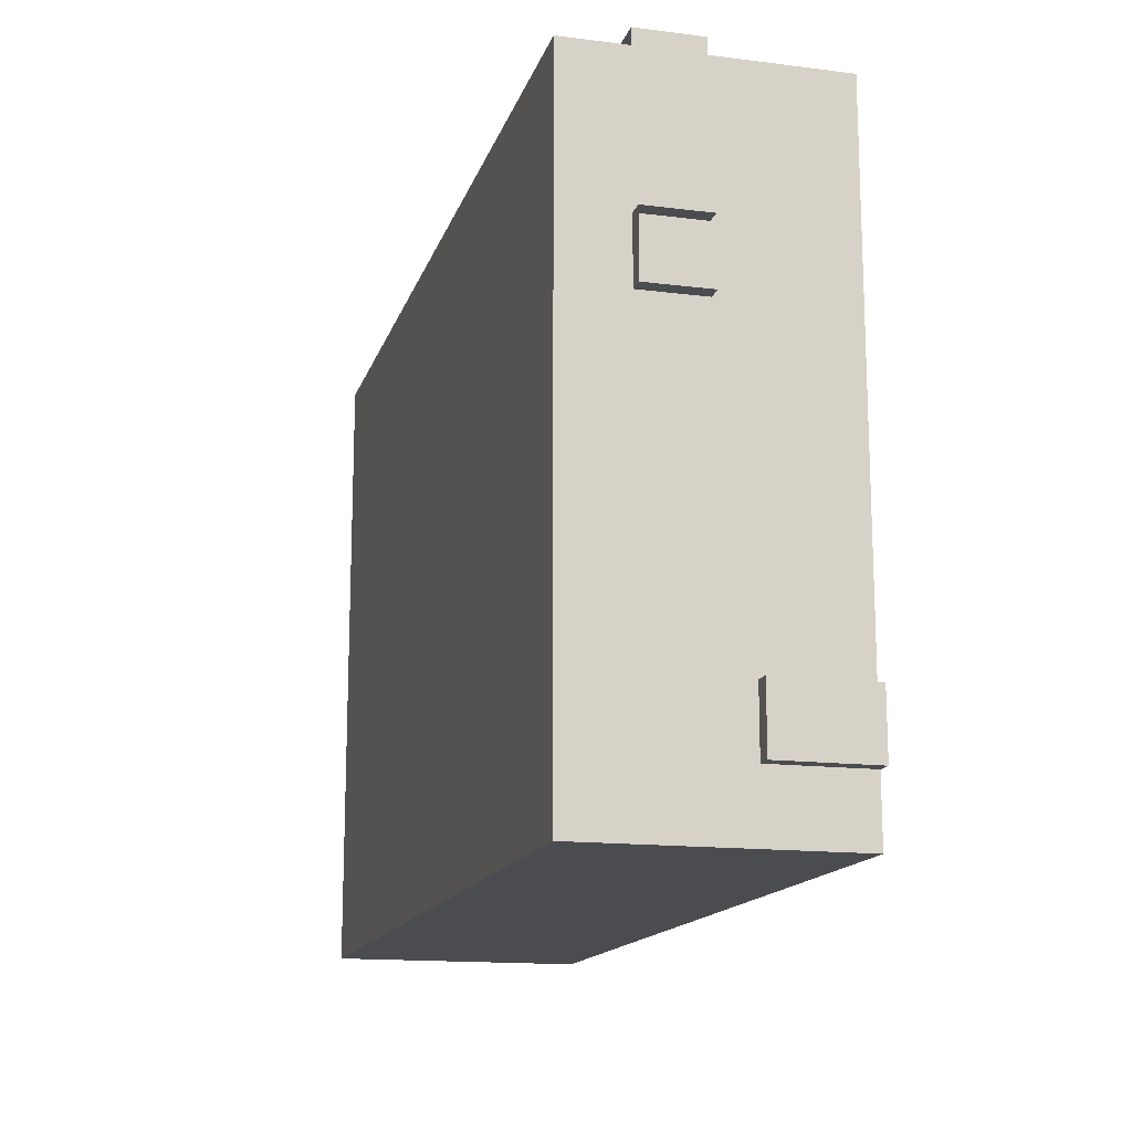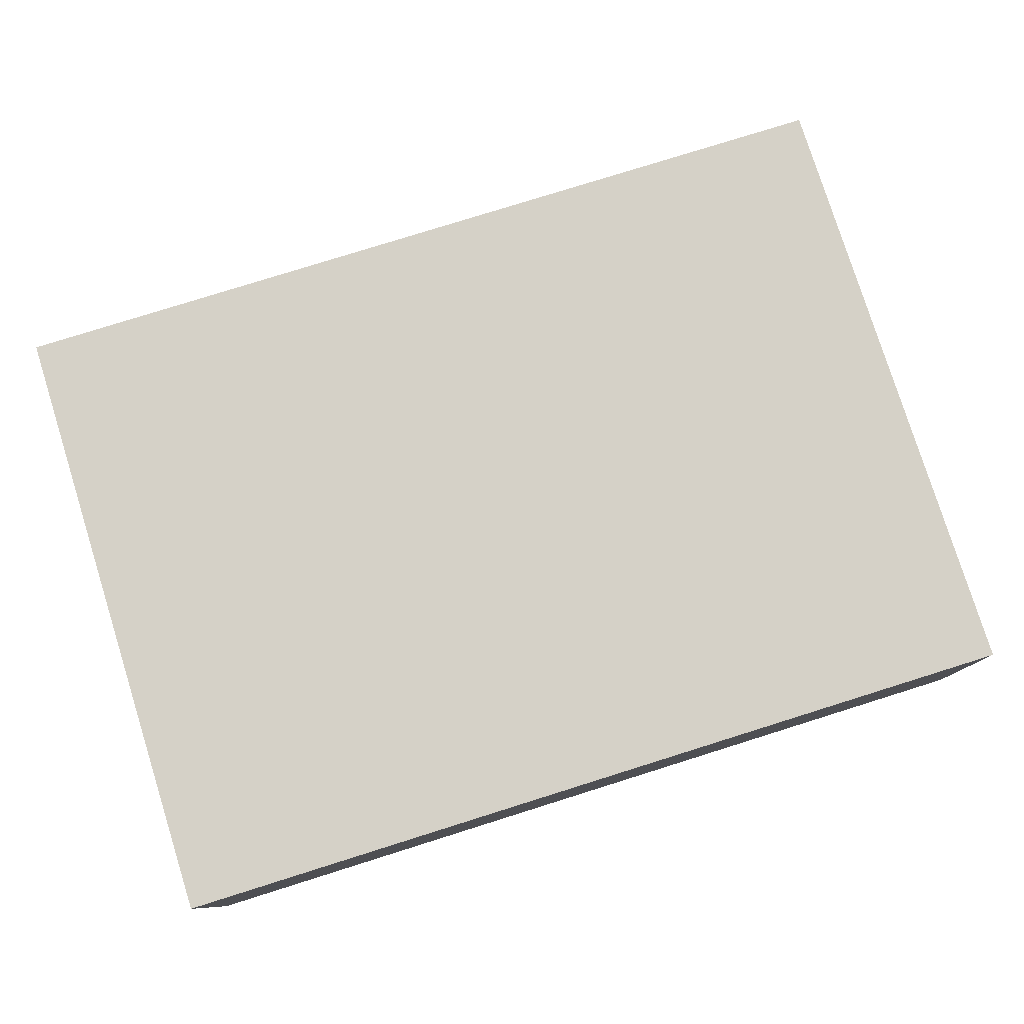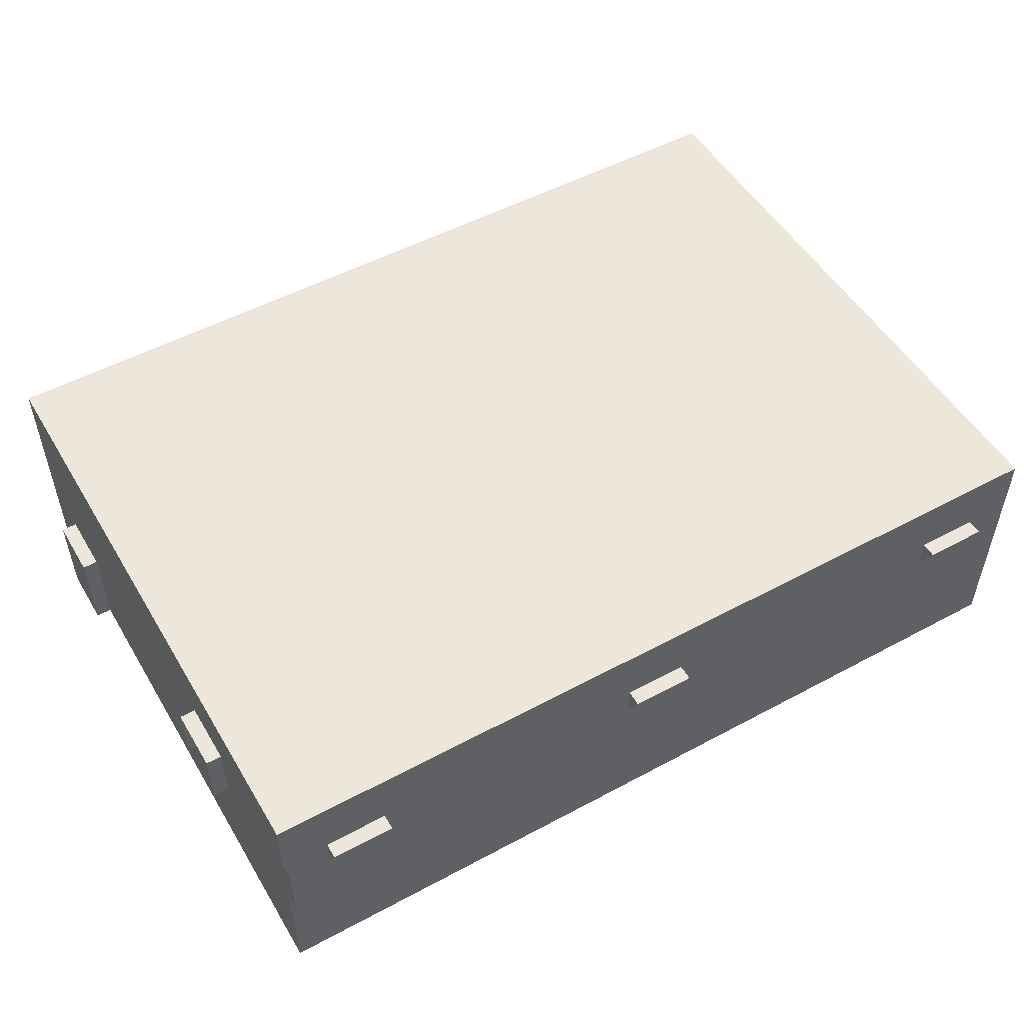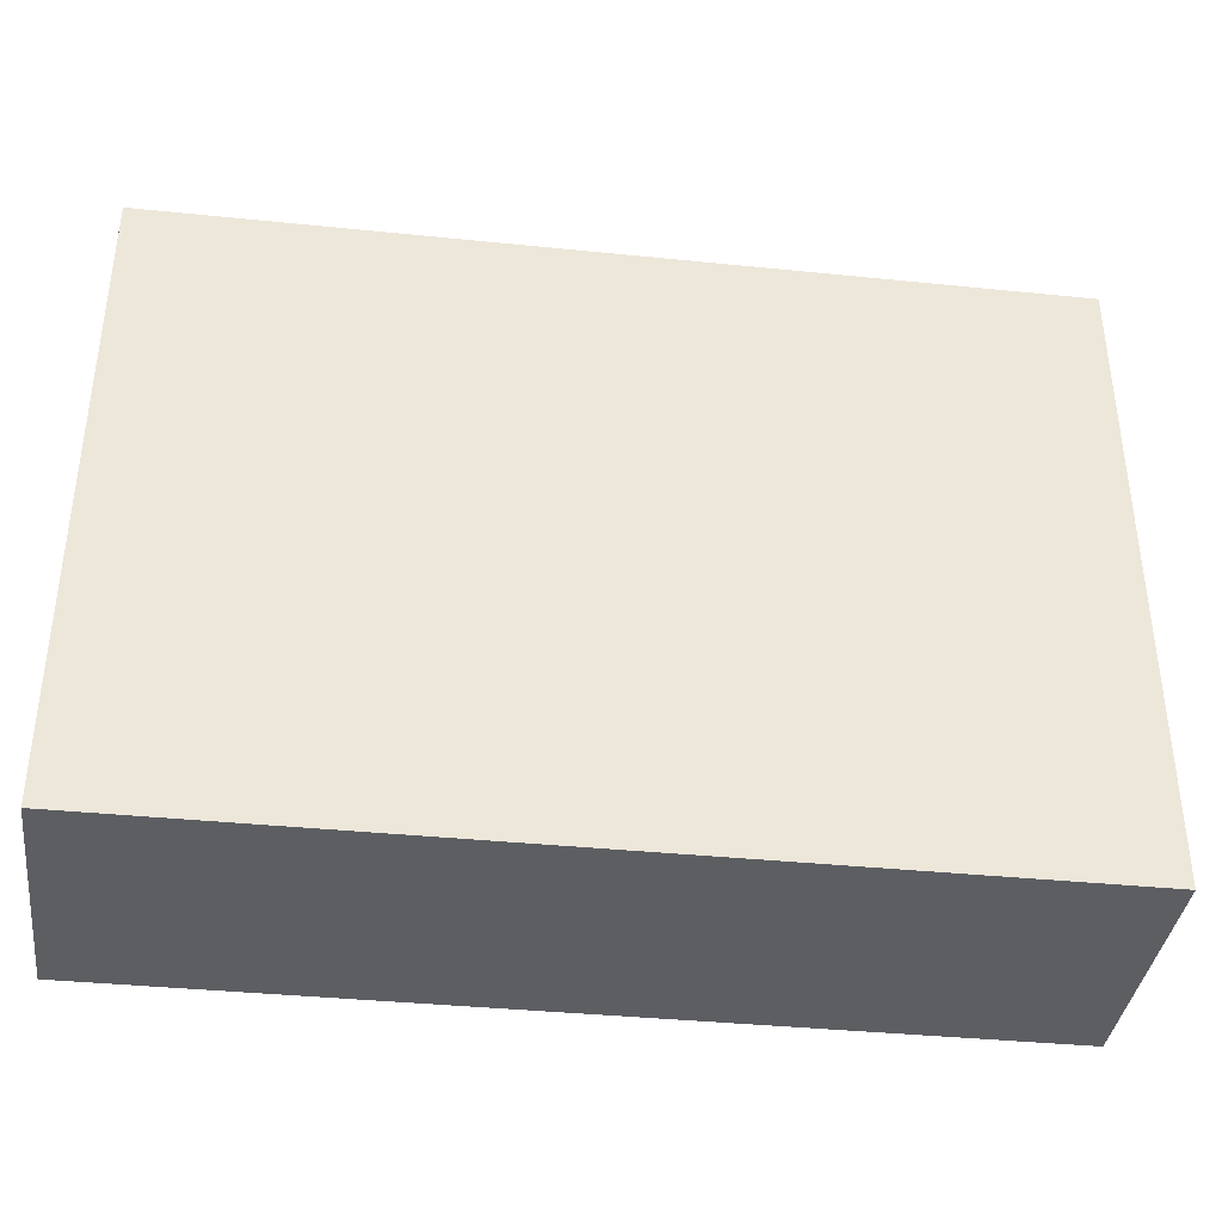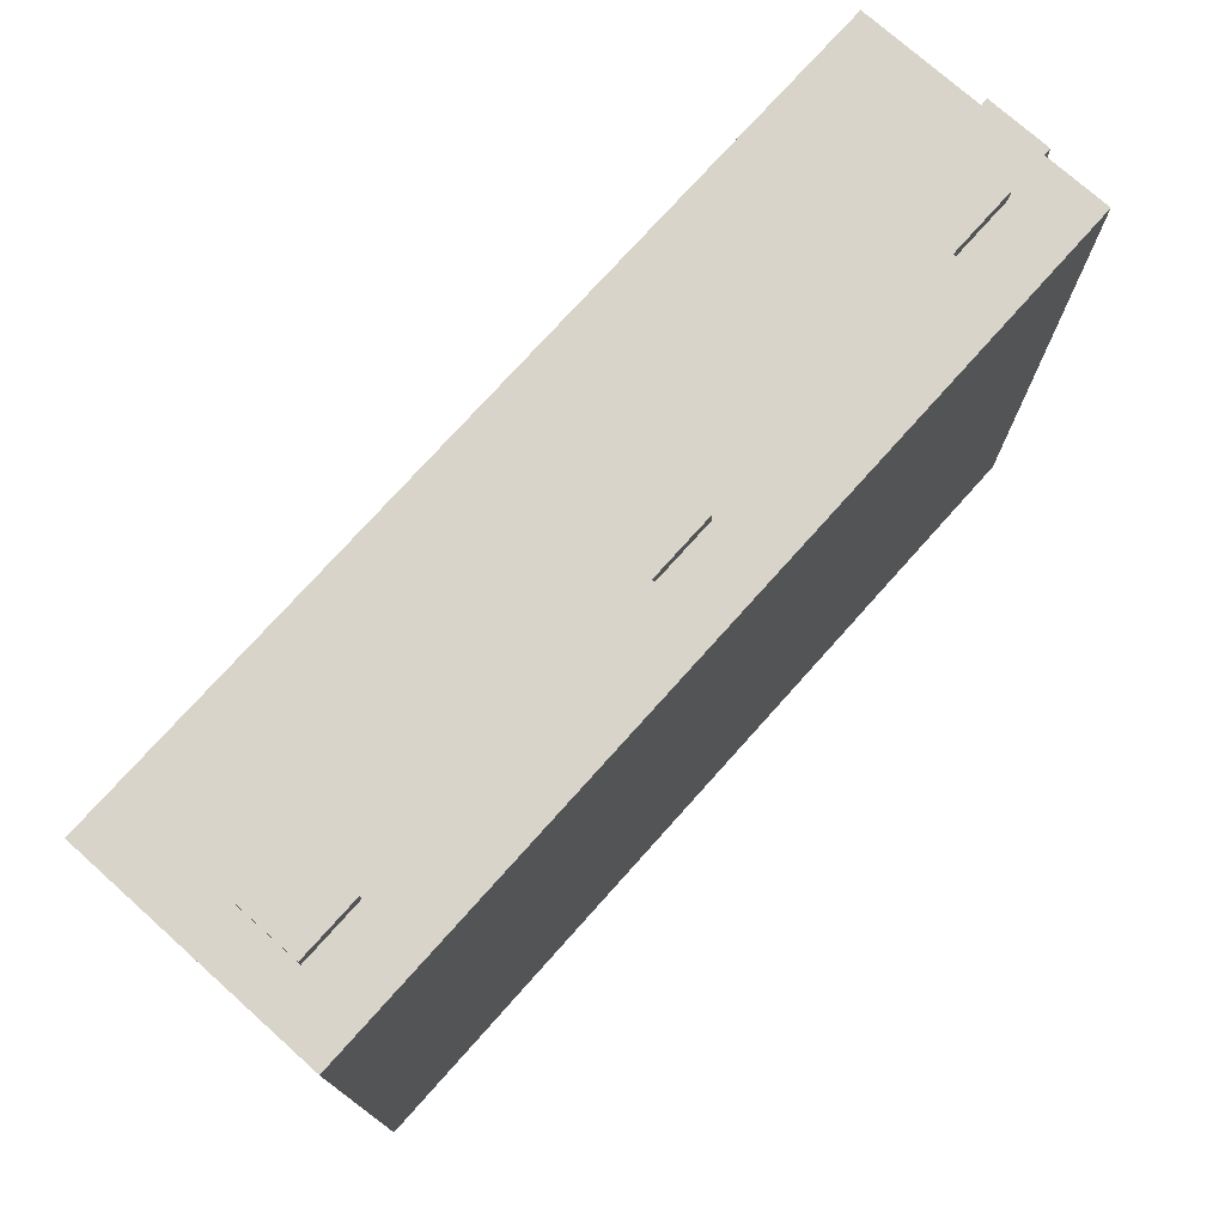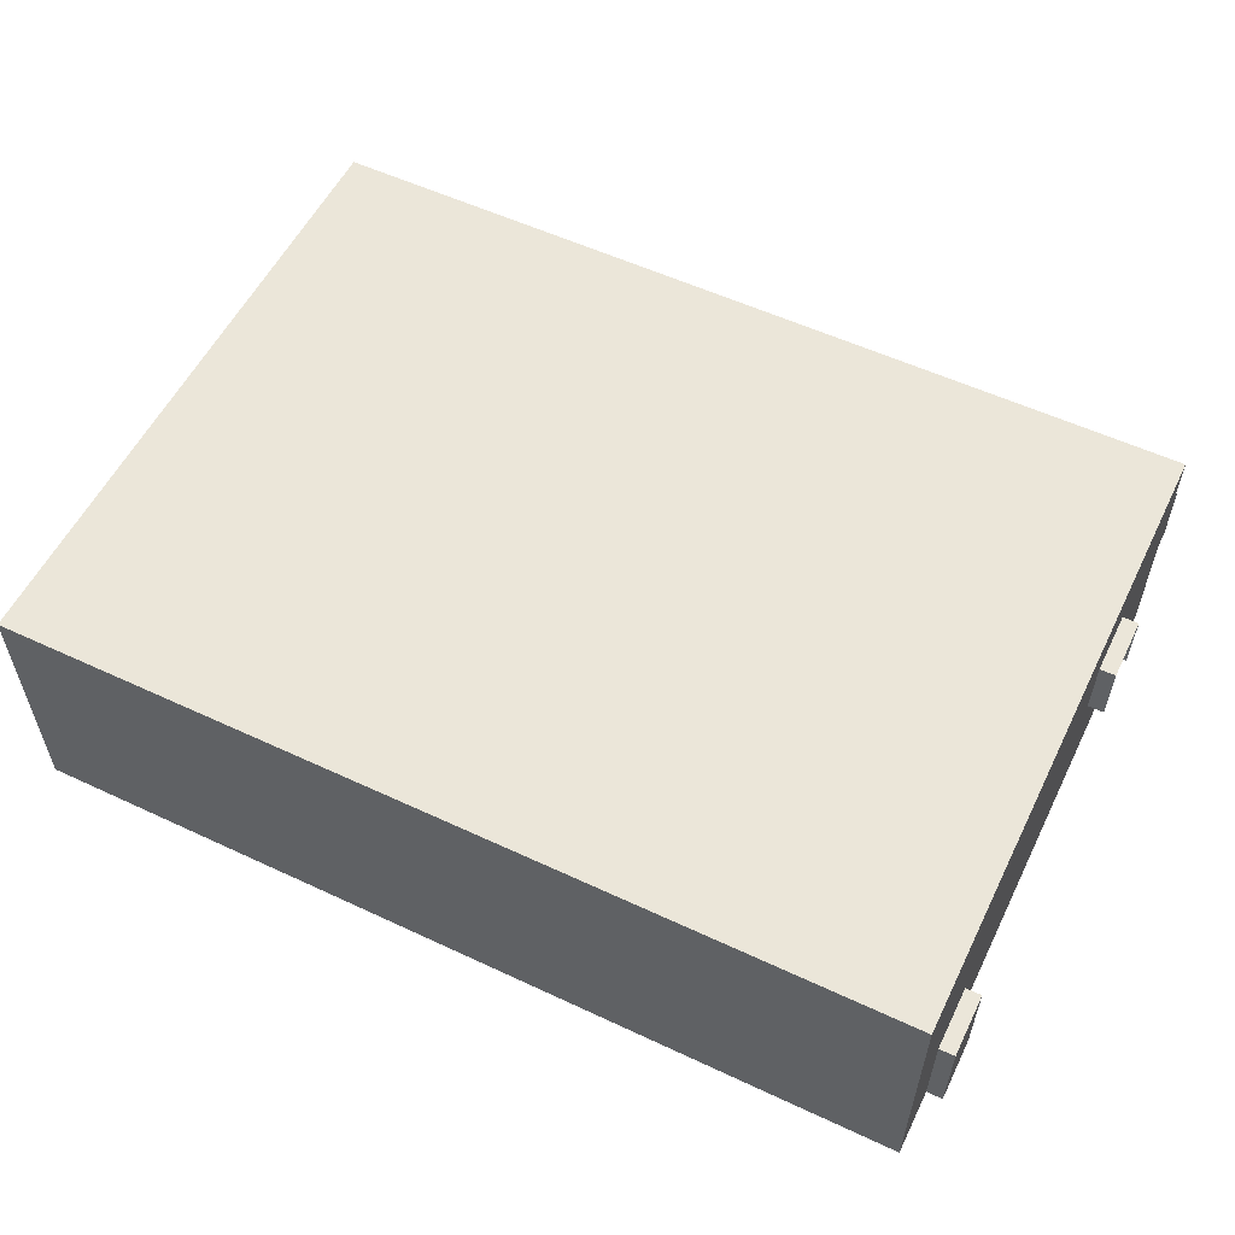
<metadata>
{"format":"obj","ext":"obj","renderer":"f3d","projection":"perspective","resolution":1024,"background":"white","views":[{"elev":-15.0,"azim":-105.0,"up":"+Z"},{"elev":79.0,"azim":162.6,"up":"+Y"},{"elev":51.8,"azim":-30.2,"up":"+Y"},{"elev":-37.8,"azim":172.6,"up":"+Z"},{"elev":74.9,"azim":131.8,"up":"+Z"},{"elev":56.0,"azim":-153.9,"up":"+Y"}]}
</metadata>
<code>
g pb_Mesh128102
v -18 0 -40
v 0 0 -40
v 0 16 -40
v -18 16 -40
v -18 0 -40
v -18 16 -40
v -46 16 -40
v -46 0 -40
v -46 16 -40
v -56 16 -40
v -56 0 -40
v -46 0 -40
v 0 0 0
v 0 16 0
v -3 8 0
v -3 12 0
v 0 16 0
v -18 16 0
v -3 12 0
v -7 12 0
v -18 16 0
v -18 0 0
v -7 12 0
v -7 8 0
v -18 0 0
v 0 0 0
v -7 8 0
v -3 8 0
v -3 8 0
v -3 12 0
v -3 8 1
v -3 12 1
v -3 12 0
v -7 12 0
v -3 12 1
v -7 12 1
v -7 12 0
v -7 8 0
v -7 12 1
v -7 8 1
v -18 0 0
v -18 16 0
v -27 8 0
v -27 12 0
v -18 16 0
v -46 16 0
v -27 12 0
v -31 12 0
v -46 16 0
v -46 0 0
v -31 12 0
v -31 8 0
v -46 0 0
v -18 0 0
v -31 8 0
v -27 8 0
v -27 8 0
v -27 12 0
v -27 8 1
v -27 12 1
v -27 12 0
v -31 12 0
v -27 12 1
v -31 12 1
v -31 12 0
v -31 8 0
v -31 12 1
v -31 8 1
v -46 0 0
v -46 16 0
v -49 8 0
v -49 12 0
v -46 16 0
v -56 16 0
v -49 12 0
v -53 12 0
v -56 16 0
v -56 0 0
v -53 12 0
v -53 8 0
v -56 0 0
v -46 0 0
v -53 8 0
v -49 8 0
v -49 8 0
v -49 12 0
v -49 8 1
v -49 12 1
v -49 12 0
v -53 12 0
v -49 12 1
v -53 12 1
v -53 12 0
v -53 8 0
v -53 12 1
v -53 8 1
v 0 16 -40
v 0 16 -27
v 0 0 -27
v 0 0 -40
v 0 16 -27
v 0 16 0
v 0 0 0
v 0 0 -27
v -18 16 -40
v -18 16 -27
v 0 16 -27
v 0 16 -40
v -18 16 -27
v -18 16 0
v 0 16 0
v 0 16 -27
v 0 0 -40
v 0 0 -27
v -18 0 -27
v -18 0 -40
v 0 0 -27
v 0 0 0
v -18 0 0
v -18 0 -27
v -46 16 -40
v -46 16 -27
v -18 16 -27
v -18 16 -40
v -46 16 -27
v -46 16 0
v -18 16 0
v -18 16 -27
v -56 16 -40
v -56 16 -27
v -46 16 -27
v -46 16 -40
v -56 16 -27
v -56 16 0
v -46 16 0
v -46 16 -27
v -46 0 -40
v -46 0 -27
v -56 0 -27
v -56 0 -40
v -46 0 -27
v -46 0 0
v -56 0 0
v -56 0 -27
v -18 0 -40
v -18 0 -27
v -46 0 -27
v -46 0 -40
v -18 0 -27
v -18 0 0
v -46 0 0
v -46 0 -27
v -56 0 -27
v -56 16 -27
v -56 0 -32
v -56 6 -32
v -56 16 -27
v -56 16 -40
v -56 6 -32
v -56 6 -36
v -56 16 -40
v -56 0 -40
v -56 6 -36
v -56 0 -36
v -56 0 -32
v -56 6 -32
v -57 0 -32
v -57 6 -32
v -56 6 -32
v -56 6 -36
v -57 6 -32
v -57 6 -36
v -56 6 -36
v -56 0 -36
v -57 6 -36
v -57 0 -36
v -56 0 0
v -56 16 0
v -56 8 -9
v -56 12 -9
v -56 16 0
v -56 16 -27
v -56 12 -9
v -56 12 -13
v -56 16 -27
v -56 0 -27
v -56 12 -13
v -56 8 -13
v -56 0 -27
v -56 0 0
v -56 8 -13
v -56 8 -9
v -56 8 -9
v -56 12 -9
v -57 8 -9
v -57 12 -9
v -56 12 -9
v -56 12 -13
v -57 12 -9
v -57 12 -13
v -56 12 -13
v -56 8 -13
v -57 12 -13
v -57 8 -13
v -3 12 1
v -3 8 1
v -56 12 1
v -56 8 1
v -56 12 1
v -56 8 1
v -56 12 -14
v -56 8 -14
v -57 6 -32
v -57 0 -32
v -57 6 -36
v -57 0 -36
v -3 12 0
v -3 8 0
v -7 12 0
v -7 8 0
v -7 12 0
v -7 8 0
v -56 12 0
v -56 8 0
v -56 12 0
v -56 8 0
v -56 12 -16
v -56 8 -16
v -56 6 -32
v -56 0 -32
v -56 6 -37
v -56 0 -37
g pb_Mesh128102_0
f 2 4 1
f 4 2 3
f 5 7 8
f 7 5 6
f 12 10 11
f 10 12 9
f 15 14 13
f 15 16 14
f 19 18 17
f 19 20 18
f 23 22 21
f 23 24 22
f 27 26 25
f 27 28 26
f 31 30 29
f 31 32 30
f 35 34 33
f 35 36 34
f 39 38 37
f 39 40 38
f 43 42 41
f 43 44 42
f 47 46 45
f 47 48 46
f 51 50 49
f 51 52 50
f 55 54 53
f 55 56 54
f 59 58 57
f 59 60 58
f 63 62 61
f 63 64 62
f 67 66 65
f 67 68 66
f 71 70 69
f 71 72 70
f 75 74 73
f 75 76 74
f 79 78 77
f 79 80 78
f 83 82 81
f 83 84 82
f 87 86 85
f 87 88 86
f 91 90 89
f 91 92 90
f 95 94 93
f 95 96 94
f 99 97 100
f 97 99 98
f 103 101 104
f 101 103 102
f 106 105 107
f 108 107 105
f 110 109 111
f 112 111 109
f 116 114 113
f 114 116 115
f 120 118 117
f 118 120 119
f 122 121 123
f 124 123 121
f 126 125 127
f 128 127 125
f 130 129 131
f 132 131 129
f 134 133 135
f 136 135 133
f 140 138 137
f 138 140 139
f 144 142 141
f 142 144 143
f 148 146 145
f 146 148 147
f 152 150 149
f 150 152 151
f 155 154 153
f 155 156 154
f 159 158 157
f 159 160 158
f 163 162 161
f 163 164 162
f 167 166 165
f 167 168 166
f 171 170 169
f 171 172 170
f 175 174 173
f 175 176 174
f 179 178 177
f 179 180 178
f 183 182 181
f 183 184 182
f 187 186 185
f 187 188 186
f 191 190 189
f 191 192 190
f 195 194 193
f 195 196 194
f 199 198 197
f 199 200 198
f 203 202 201
f 203 204 202
f 205 206 207
f 206 208 207
f 209 210 211
f 210 212 211
f 213 214 215
f 214 216 215
f 217 218 219
f 218 220 219
f 221 222 223
f 222 224 223
f 225 226 227
f 226 228 227
f 229 230 231
f 230 232 231
g pb_Mesh128102_1

</code>
